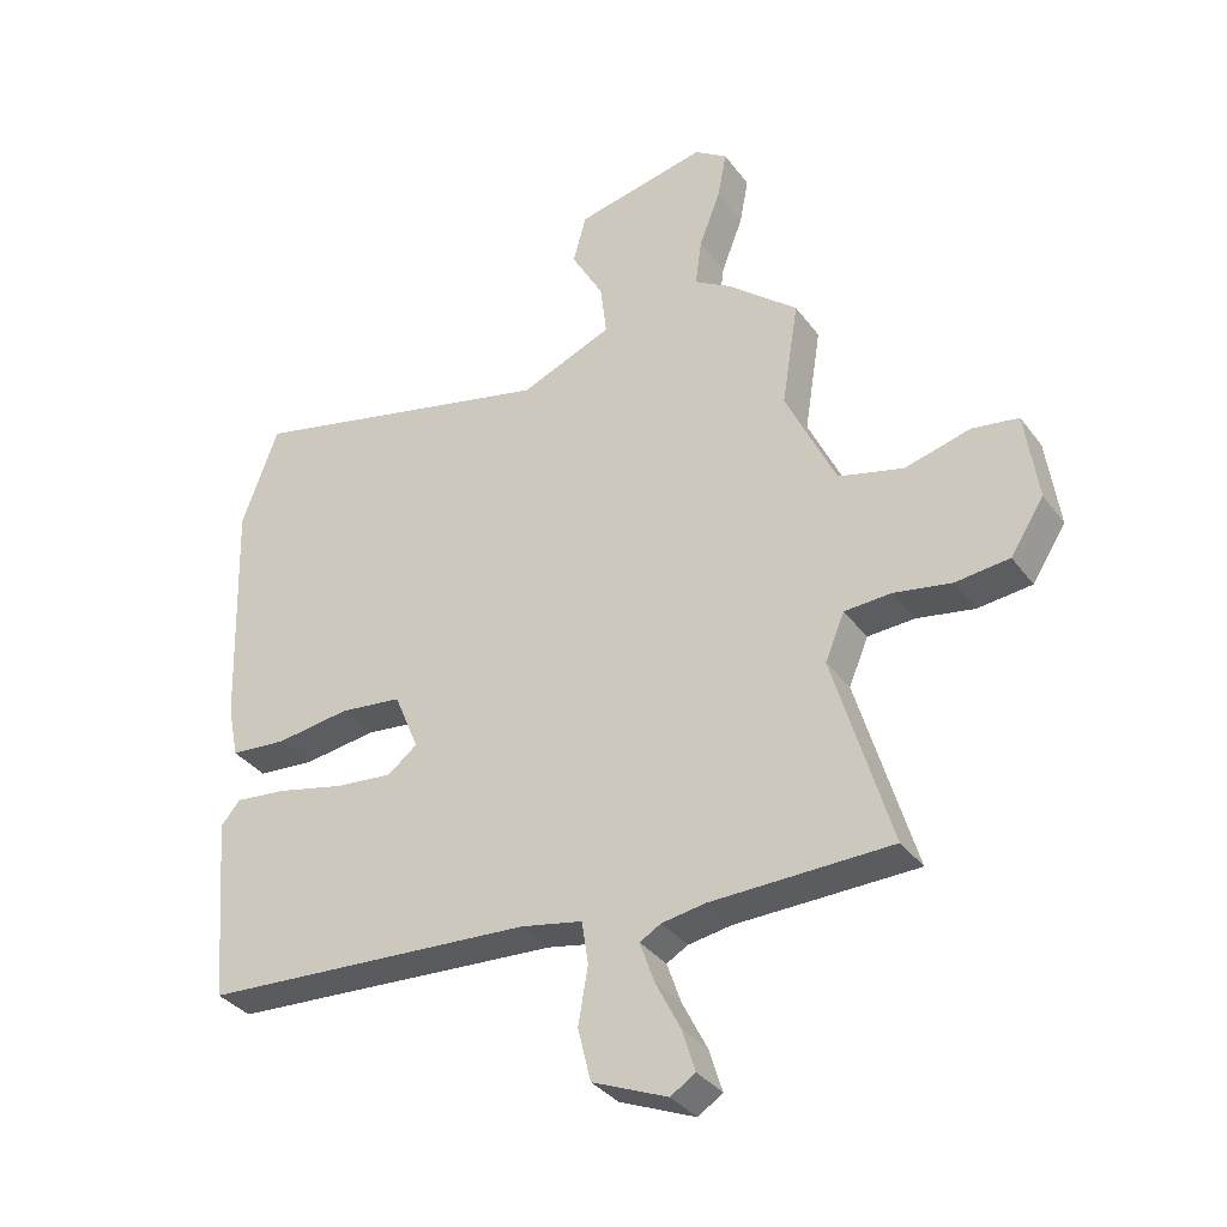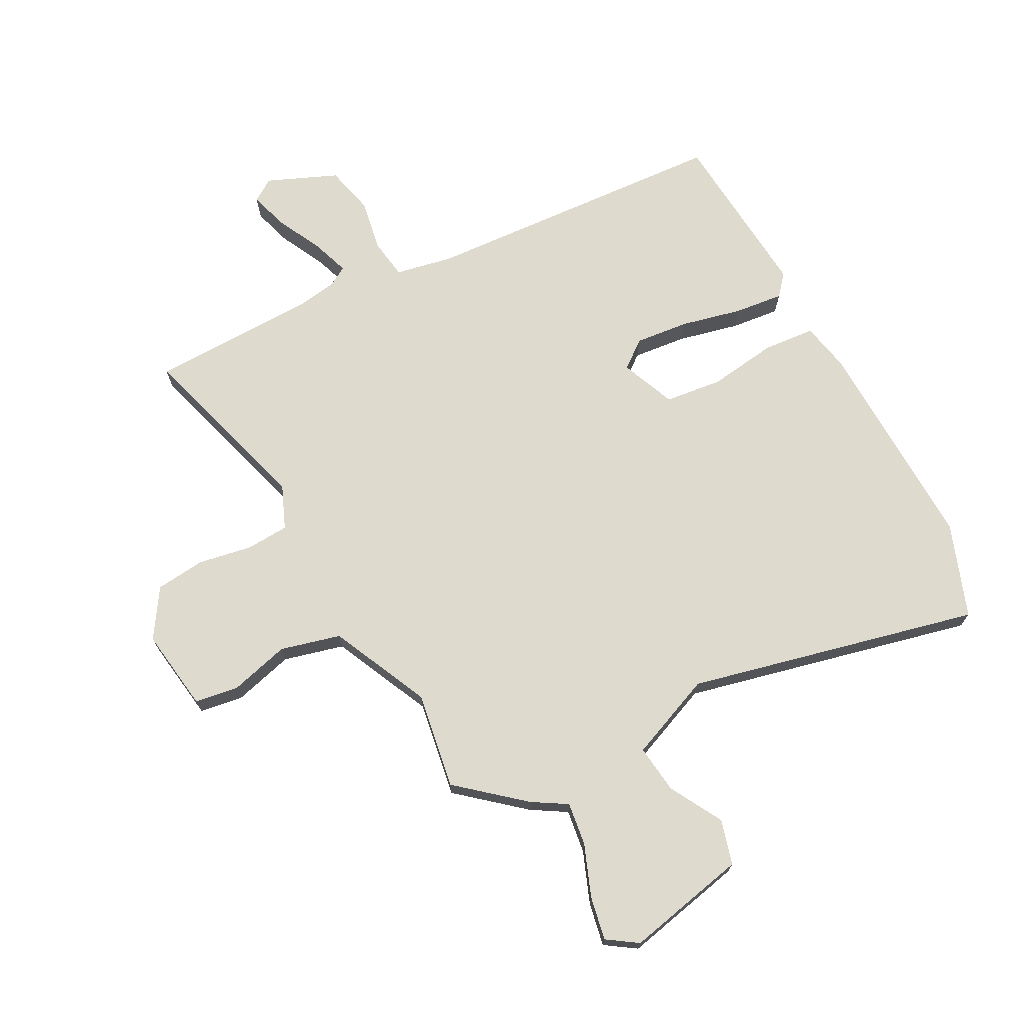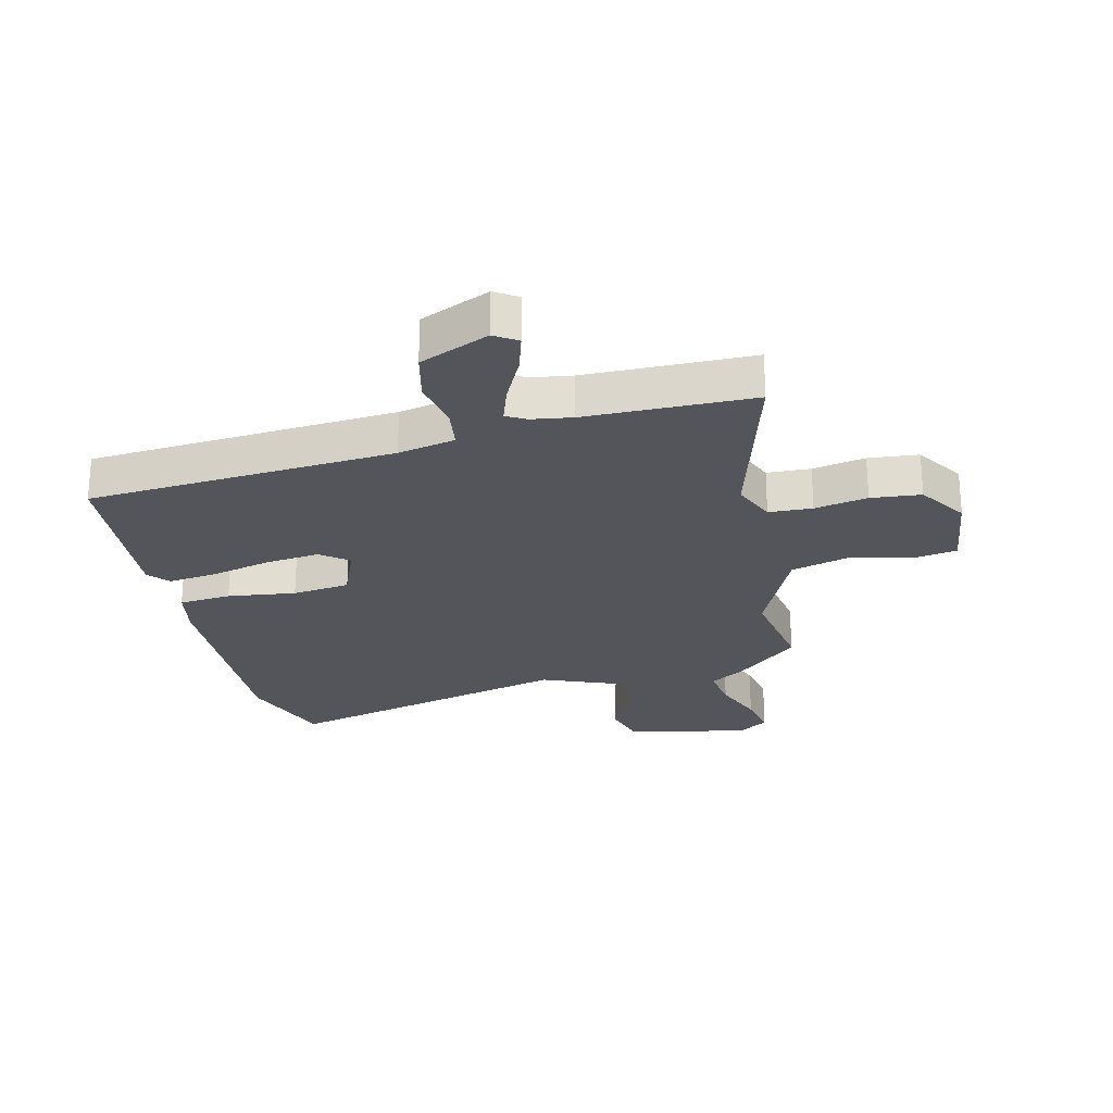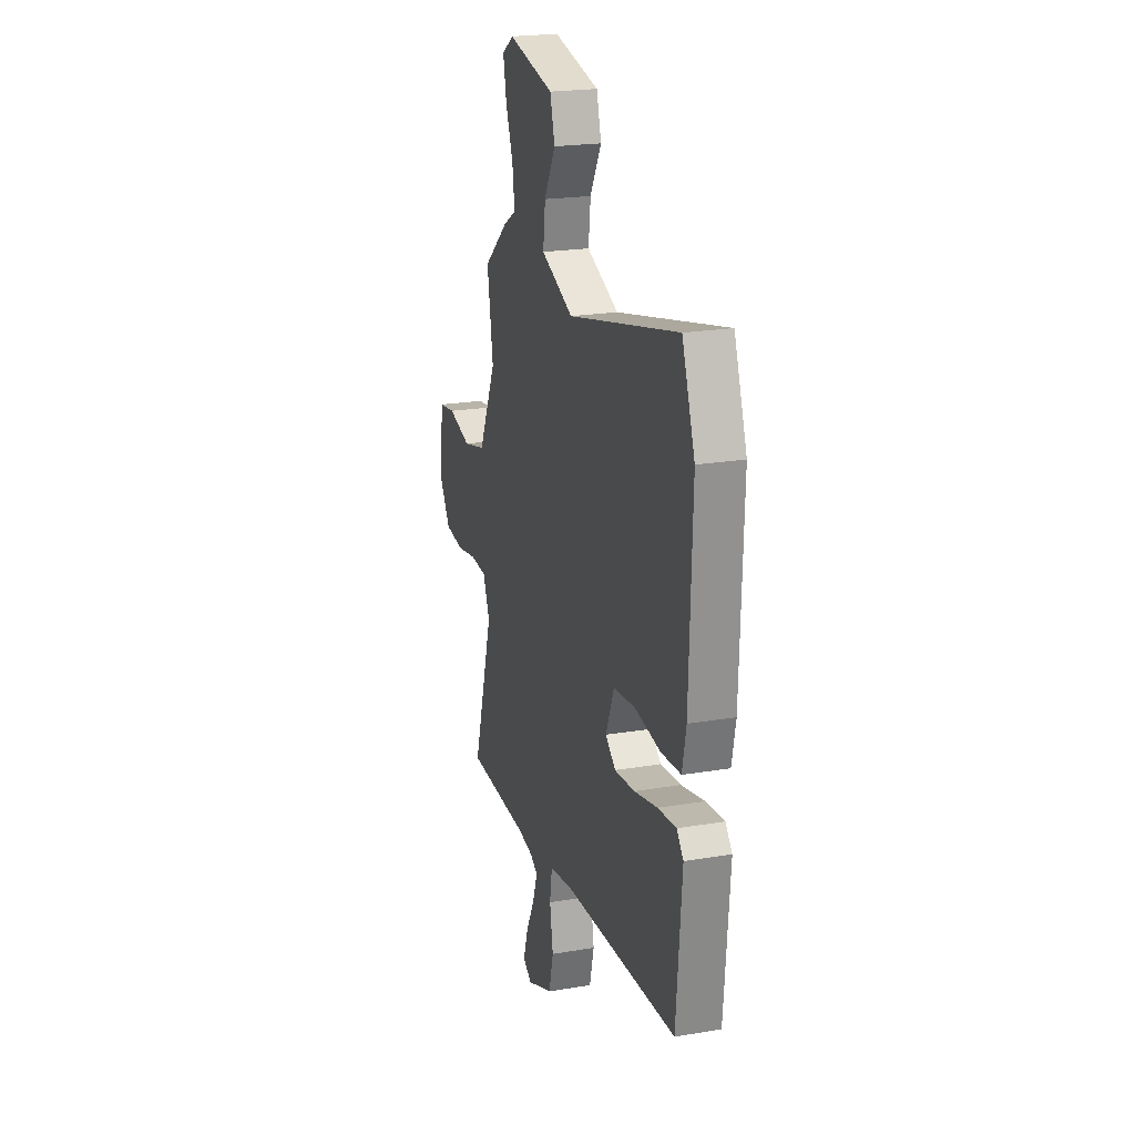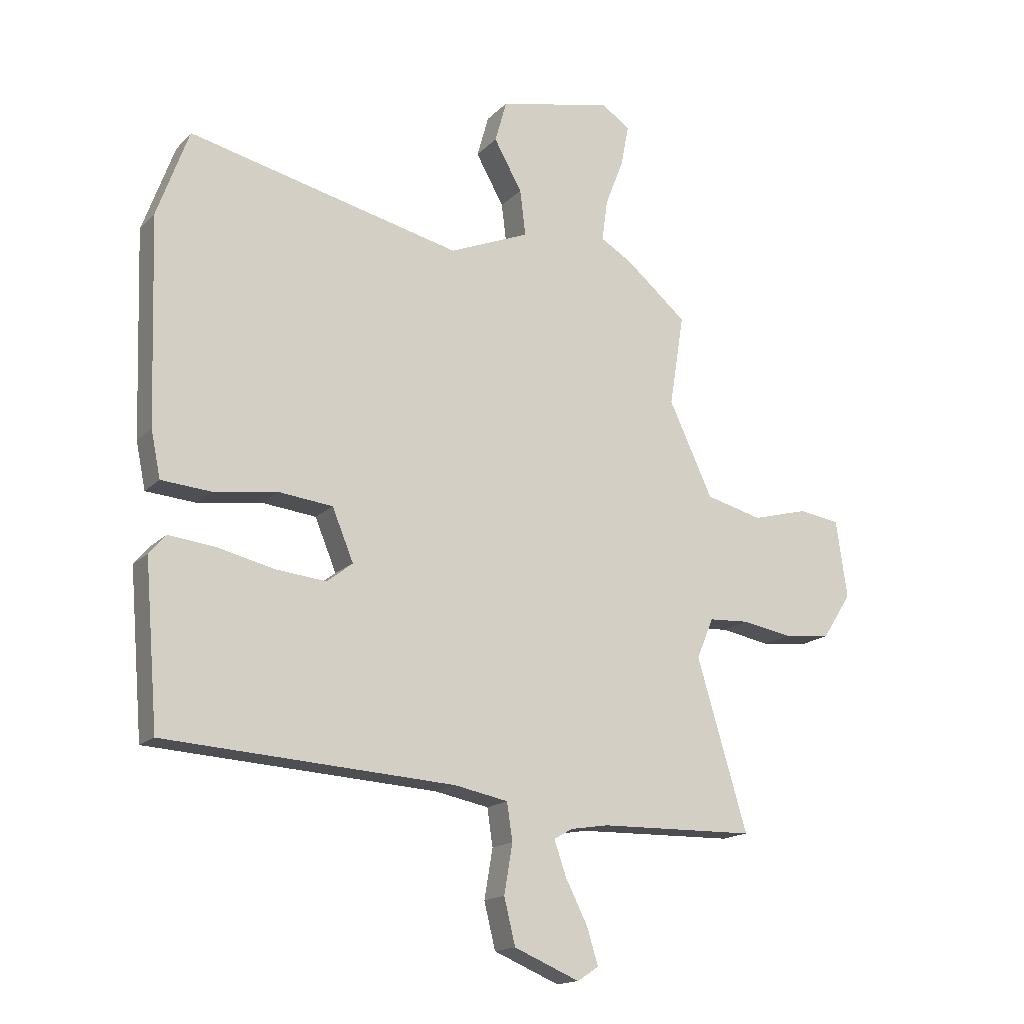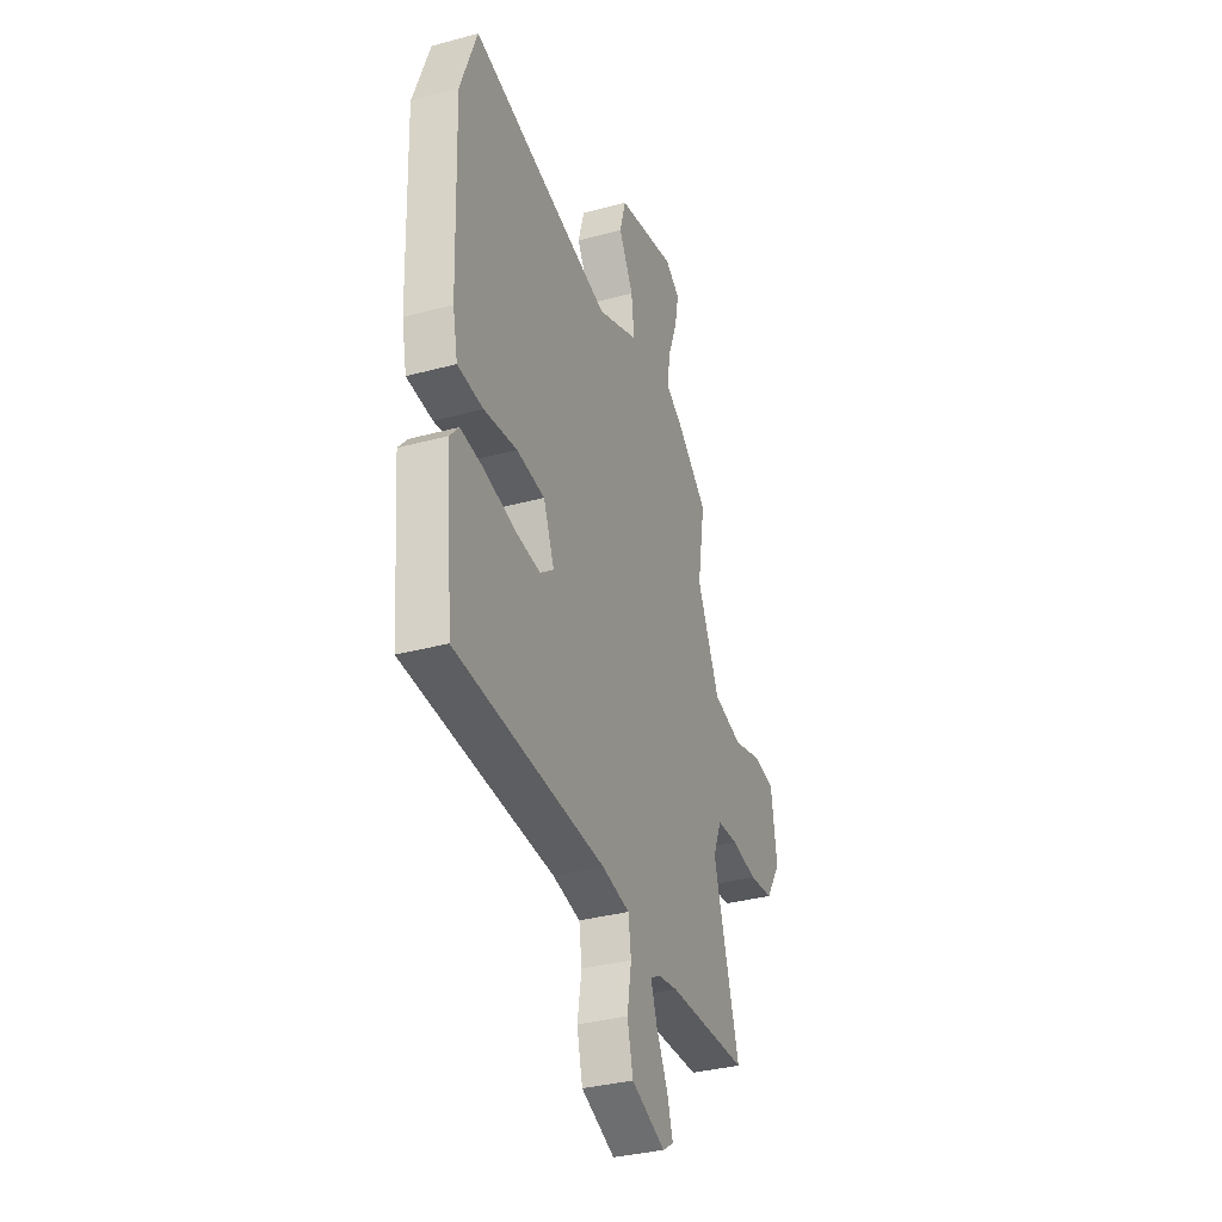
<metadata>
{"format":"obj","ext":"obj","renderer":"f3d","projection":"perspective","resolution":1024,"background":"white","views":[{"elev":-34.6,"azim":-148.8,"up":"+Z"},{"elev":71.2,"azim":-27.8,"up":"+Y"},{"elev":-24.9,"azim":-166.0,"up":"+Y"},{"elev":21.7,"azim":73.4,"up":"+Z"},{"elev":-16.3,"azim":151.8,"up":"+Z"},{"elev":-33.9,"azim":110.3,"up":"+Z"}]}
</metadata>
<code>
v 0.467 0.07 0.591
v 0.524 0.07 0.434
v 0.512 0.07 0.068
v 0.495 0.07 -0.015
v 0.407 0.07 -0.022
v 0.293 0.07 -0.006
v 0.196 0.07 -0.017
v 0.158 0.07 -0.109
v 0.204 0.07 -0.145
v 0.294 0.07 -0.136
v 0.397 0.07 -0.112
v 0.479 0.07 -0.103
v 0.509 0.07 -0.138
v 0.485 0.07 -0.427
v -0.032 0.07 -0.459
v -0.128 0.07 -0.478
v -0.138 0.07 -0.545
v -0.123 0.07 -0.633
v -0.143 0.07 -0.715
v -0.26 0.07 -0.764
v -0.298 0.07 -0.739
v -0.278 0.07 -0.674
v -0.239 0.07 -0.597
v -0.217 0.07 -0.534
v -0.25 0.07 -0.515
v -0.318 0.07 -0.504
v -0.598 0.07 -0.498
v -0.508 0.07 -0.195
v -0.538 0.07 -0.123
v -0.611 0.07 -0.119
v -0.7 0.07 -0.135
v -0.784 0.07 -0.126
v -0.836 0.07 -0.045
v -0.816 0.07 0.094
v -0.743 0.07 0.105
v -0.642 0.07 0.078
v -0.541 0.07 0.104
v -0.463 0.07 0.271
v -0.489 0.07 0.434
v -0.381 0.07 0.525
v -0.323 0.07 0.56
v -0.333 0.07 0.633
v -0.366 0.07 0.719
v -0.38 0.07 0.792
v -0.329 0.07 0.826
v -0.125 0.07 0.782
v -0.104 0.07 0.707
v -0.154 0.07 0.618
v -0.164 0.07 0.536
v -0.021 0.07 0.477
v 0.467 0 0.591
v 0.524 0 0.434
v 0.512 0 0.068
v 0.495 0 -0.015
v 0.407 0 -0.022
v 0.293 0 -0.006
v 0.196 0 -0.017
v 0.158 0 -0.109
v 0.204 0 -0.145
v 0.294 0 -0.136
v 0.397 0 -0.112
v 0.479 0 -0.103
v 0.509 0 -0.138
v 0.485 0 -0.427
v -0.032 0 -0.459
v -0.128 0 -0.478
v -0.138 0 -0.545
v -0.123 0 -0.633
v -0.143 0 -0.715
v -0.26 0 -0.764
v -0.298 0 -0.739
v -0.278 0 -0.674
v -0.239 0 -0.597
v -0.217 0 -0.534
v -0.25 0 -0.515
v -0.318 0 -0.504
v -0.598 0 -0.498
v -0.508 0 -0.195
v -0.538 0 -0.123
v -0.611 0 -0.119
v -0.7 0 -0.135
v -0.784 0 -0.126
v -0.836 0 -0.045
v -0.816 0 0.094
v -0.743 0 0.105
v -0.642 0 0.078
v -0.541 0 0.104
v -0.463 0 0.271
v -0.489 0 0.434
v -0.381 0 0.525
v -0.323 0 0.56
v -0.333 0 0.633
v -0.366 0 0.719
v -0.38 0 0.792
v -0.329 0 0.826
v -0.125 0 0.782
v -0.104 0 0.707
v -0.154 0 0.618
v -0.164 0 0.536
v -0.021 0 0.477
f 45 46 47 48
f 45 48 49
f 42 43 44 45
f 41 42 45 49
f 38 39 40 41
f 37 38 41 49
f 33 34 35 36
f 33 36 37
f 30 31 32 33
f 29 30 33 37
f 28 29 37 49
f 26 27 28 49
f 20 21 22 23
f 20 23 24
f 17 18 19 20
f 16 17 20 24
f 12 13 14 15
f 10 11 12 15
f 9 10 15 16
f 8 9 16 24
f 3 4 5 6
f 3 6 7
f 50 1 2 3
f 50 3 7
f 25 26 49 50
f 24 25 50
f 7 8 24 50
f 98 97 96 95
f 99 98 95
f 95 94 93 92
f 99 95 92 91
f 91 90 89 88
f 99 91 88 87
f 86 85 84 83
f 87 86 83
f 83 82 81 80
f 87 83 80 79
f 99 87 79 78
f 99 78 77 76
f 73 72 71 70
f 74 73 70
f 70 69 68 67
f 74 70 67 66
f 65 64 63 62
f 65 62 61 60
f 66 65 60 59
f 74 66 59 58
f 56 55 54 53
f 57 56 53
f 53 52 51 100
f 57 53 100
f 100 99 76 75
f 100 75 74
f 100 74 58 57
f 1 51 52 2
f 2 52 53 3
f 3 53 54 4
f 4 54 55 5
f 5 55 56 6
f 6 56 57 7
f 7 57 58 8
f 8 58 59 9
f 9 59 60 10
f 10 60 61 11
f 11 61 62 12
f 12 62 63 13
f 13 63 64 14
f 14 64 65 15
f 15 65 66 16
f 16 66 67 17
f 17 67 68 18
f 18 68 69 19
f 19 69 70 20
f 20 70 71 21
f 21 71 72 22
f 22 72 73 23
f 23 73 74 24
f 24 74 75 25
f 25 75 76 26
f 26 76 77 27
f 27 77 78 28
f 28 78 79 29
f 29 79 80 30
f 30 80 81 31
f 31 81 82 32
f 32 82 83 33
f 33 83 84 34
f 34 84 85 35
f 35 85 86 36
f 36 86 87 37
f 37 87 88 38
f 38 88 89 39
f 39 89 90 40
f 40 90 91 41
f 41 91 92 42
f 42 92 93 43
f 43 93 94 44
f 44 94 95 45
f 45 95 96 46
f 46 96 97 47
f 47 97 98 48
f 48 98 99 49
f 49 99 100 50
f 50 100 51 1

</code>
